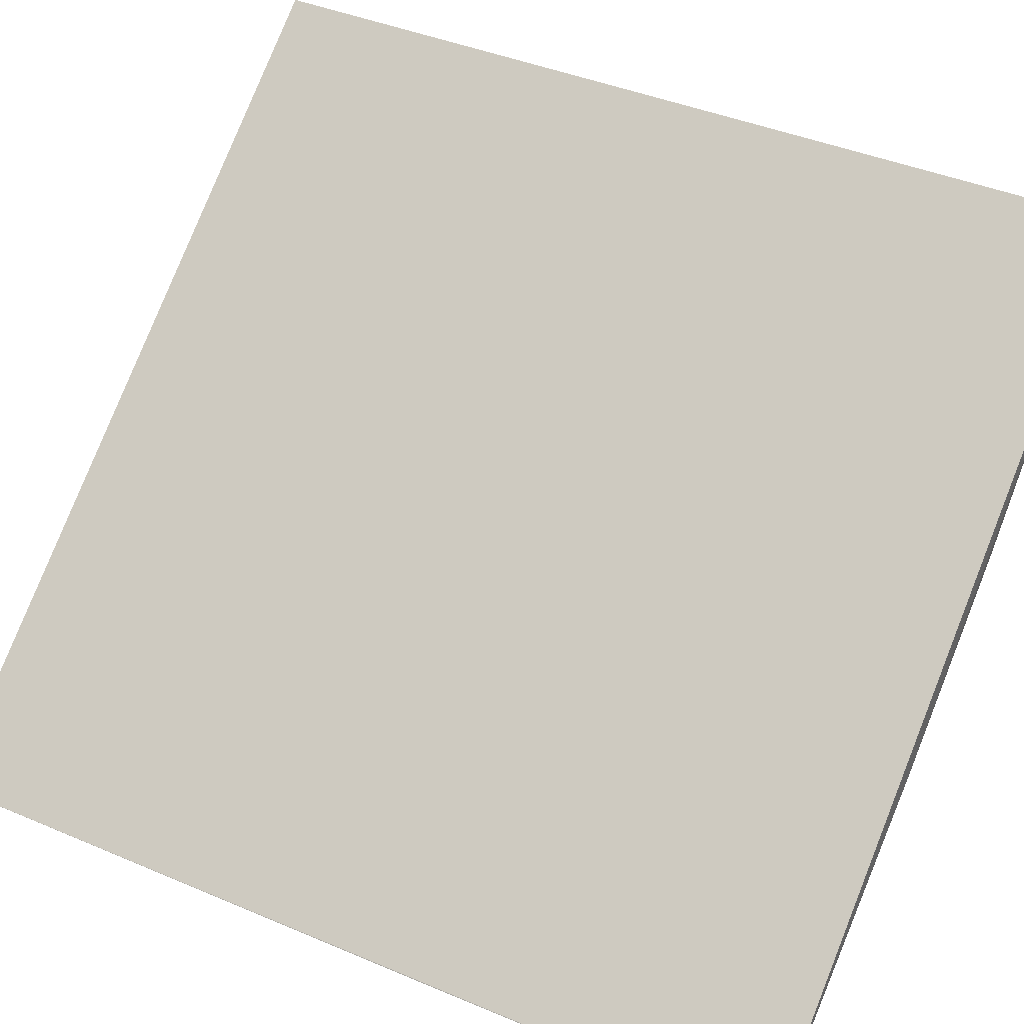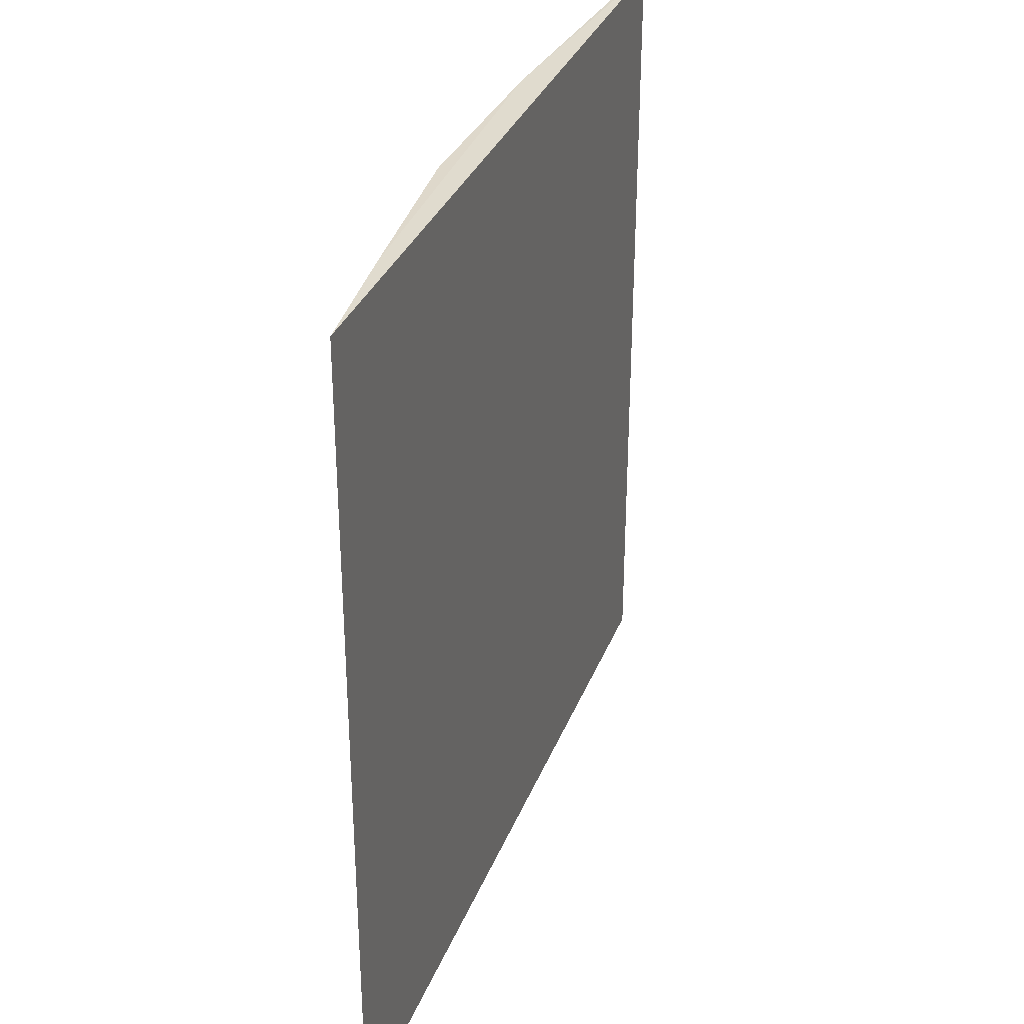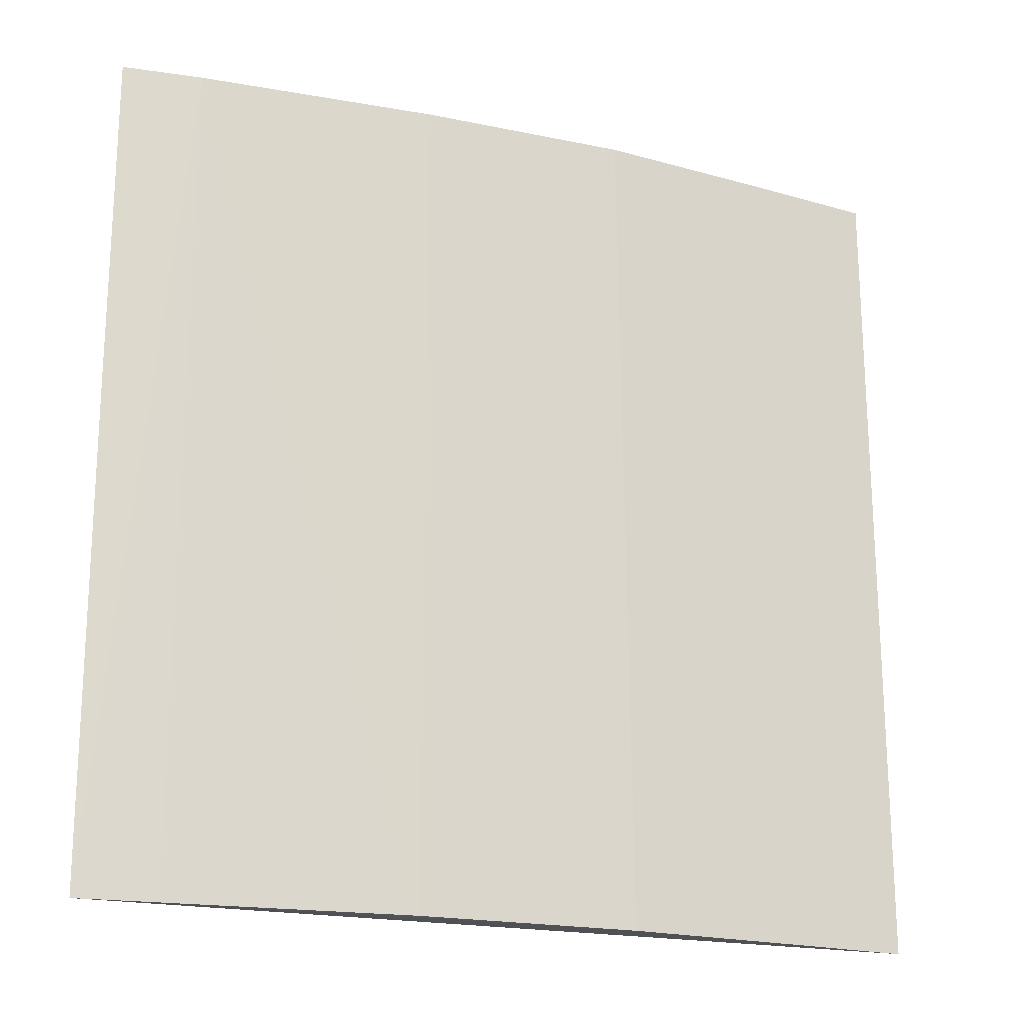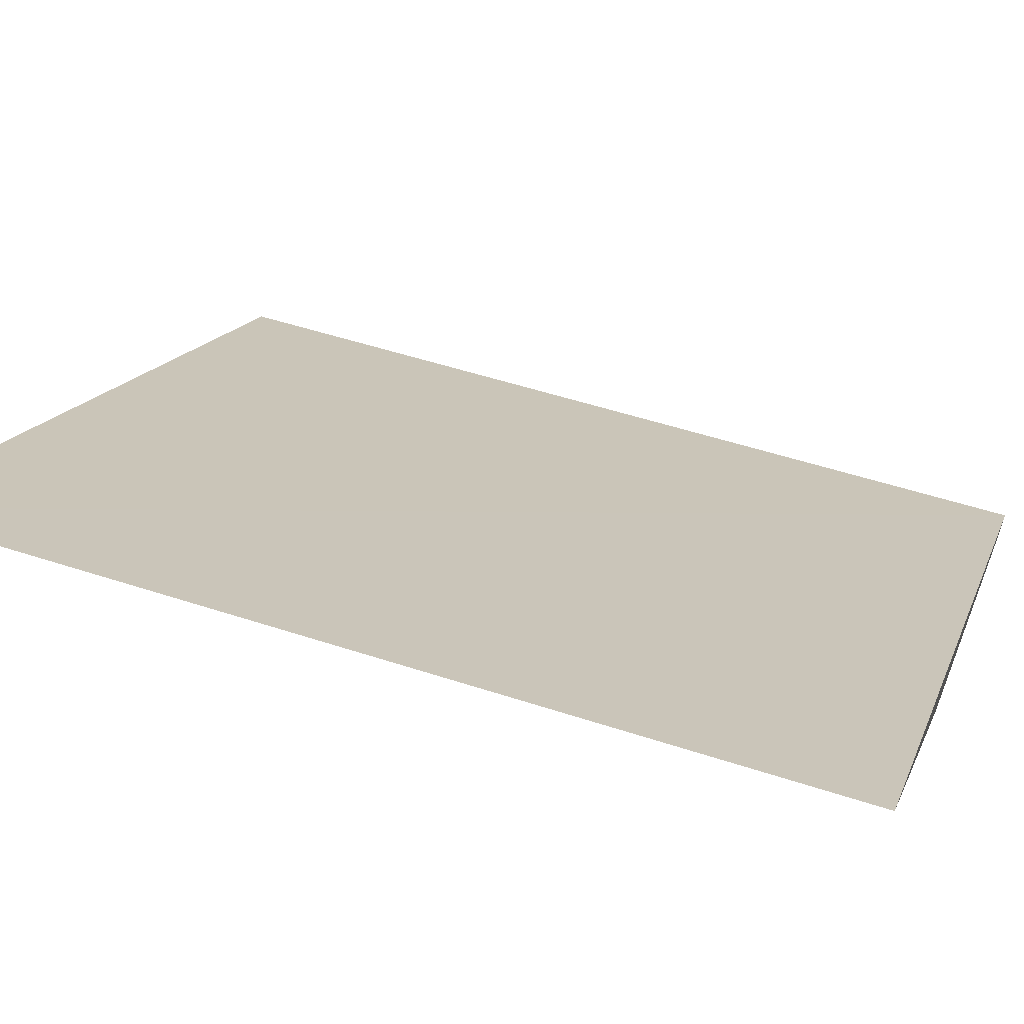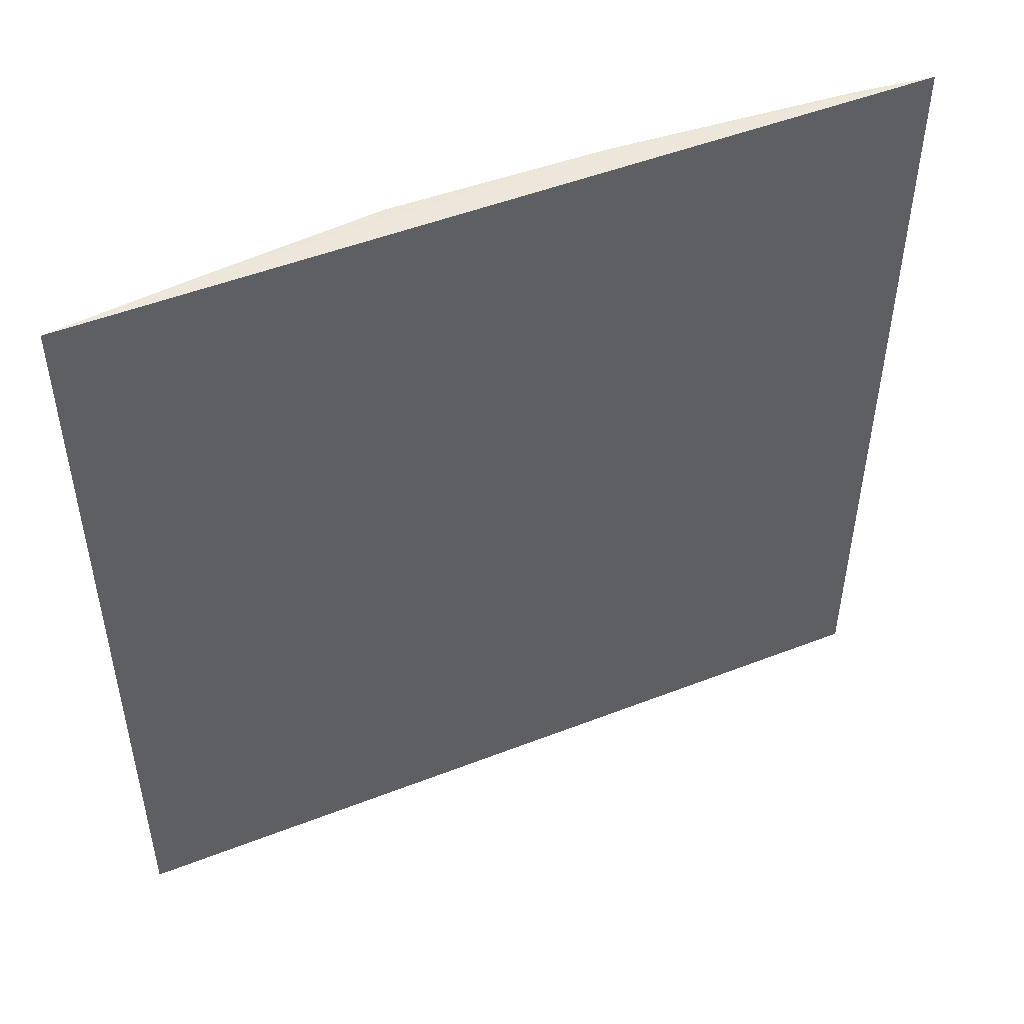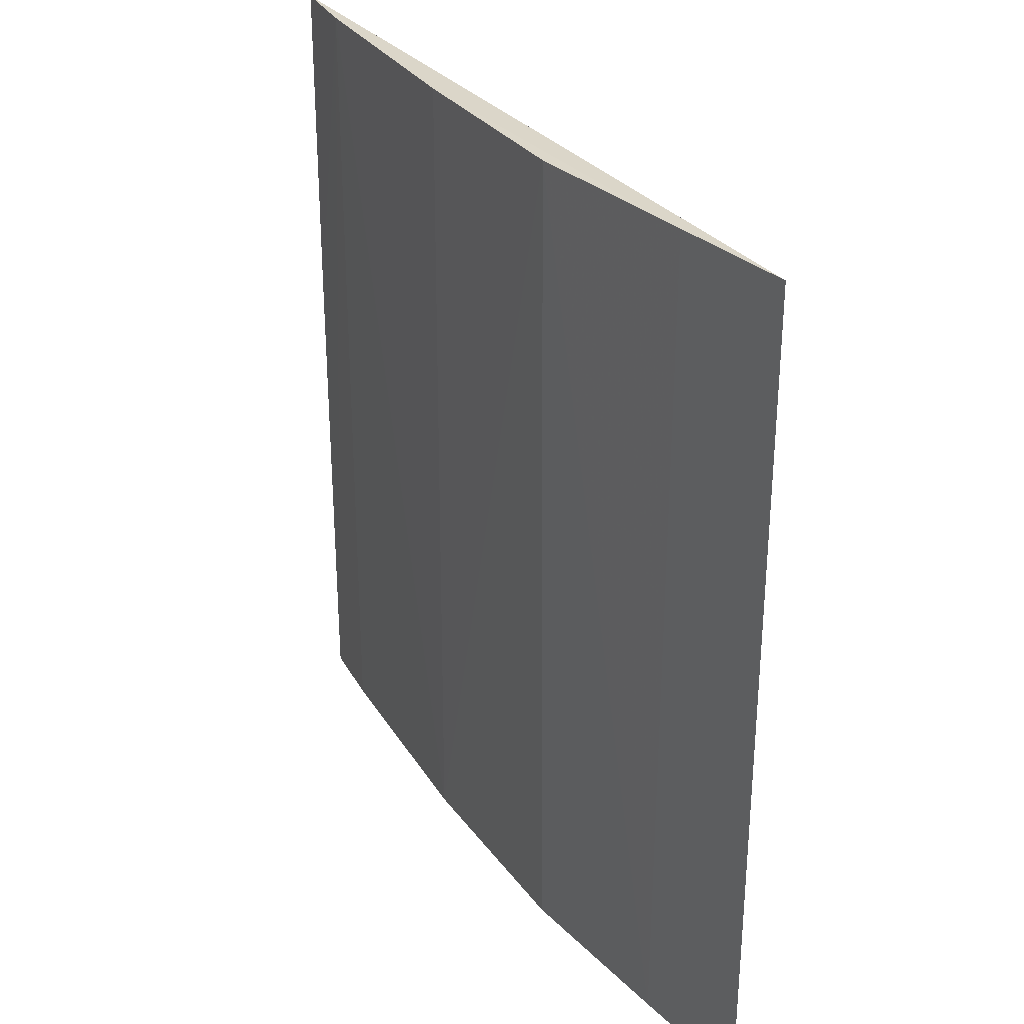
<metadata>
{"format":"obj","ext":"obj","renderer":"f3d","projection":"perspective","resolution":1024,"background":"white","views":[{"elev":42.1,"azim":-63.2,"up":"+Y"},{"elev":33.0,"azim":143.7,"up":"+Z"},{"elev":-19.8,"azim":12.3,"up":"+Z"},{"elev":51.3,"azim":109.6,"up":"+Y"},{"elev":49.4,"azim":-168.9,"up":"+Z"},{"elev":30.0,"azim":94.2,"up":"+Z"}]}
</metadata>
<code>
v 0.03554 -0.03855 0.04392
v 0.03379 -0.04004 0.04393
v 0.03556 -0.03857 0.02878
v 0.02297 -0.04719 0.02878
v 0.02294 -0.0472 0.04392
v 0.03129 -0.04216 0.02877
v 0.03378 -0.04008 0.02878
v 0.02799 -0.04435 0.02878
v 0.03116 -0.04225 0.04392
v 0.02423 -0.04653 0.04392
v 0.02423 -0.04652 0.02877
v 0.02797 -0.04433 0.04393
v 0.02295 -0.04721 0.03786
f 1 2 3
f 1 3 4
f 5 1 4
f 7 6 3
f 7 3 2
f 9 7 2
f 9 6 7
f 9 8 6
f 11 6 8
f 11 4 3
f 11 3 6
f 11 10 4
f 11 8 10
f 12 9 2
f 12 5 10
f 12 10 8
f 12 8 9
f 12 2 1
f 12 1 5
f 13 10 5
f 13 5 4
f 13 4 10

</code>
